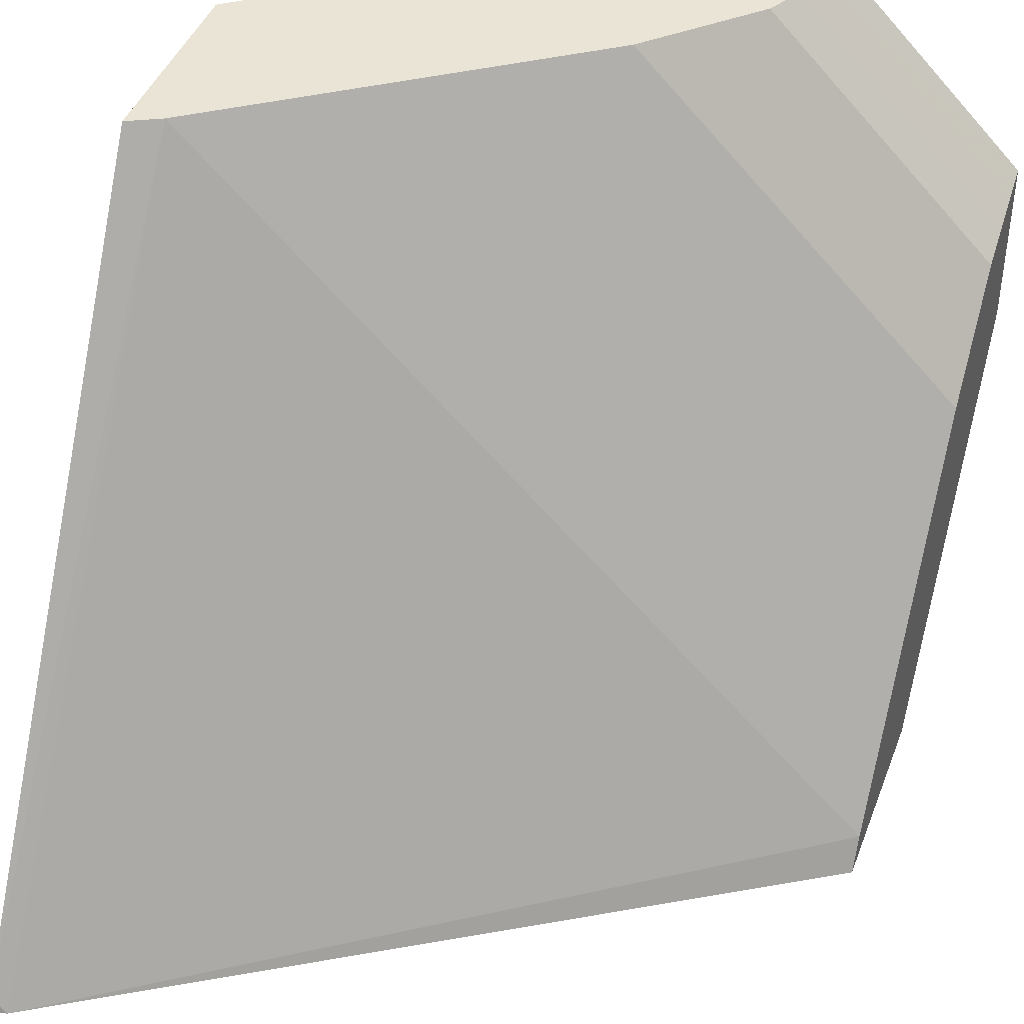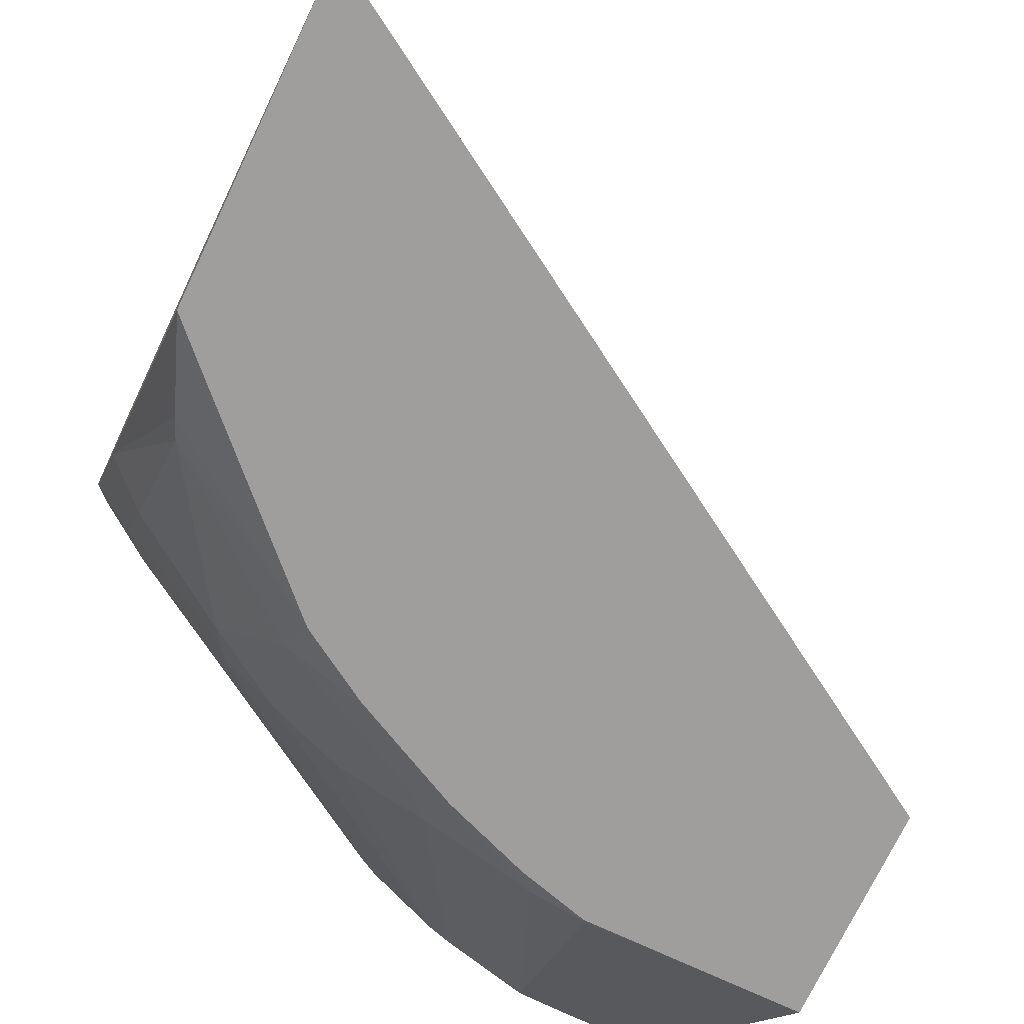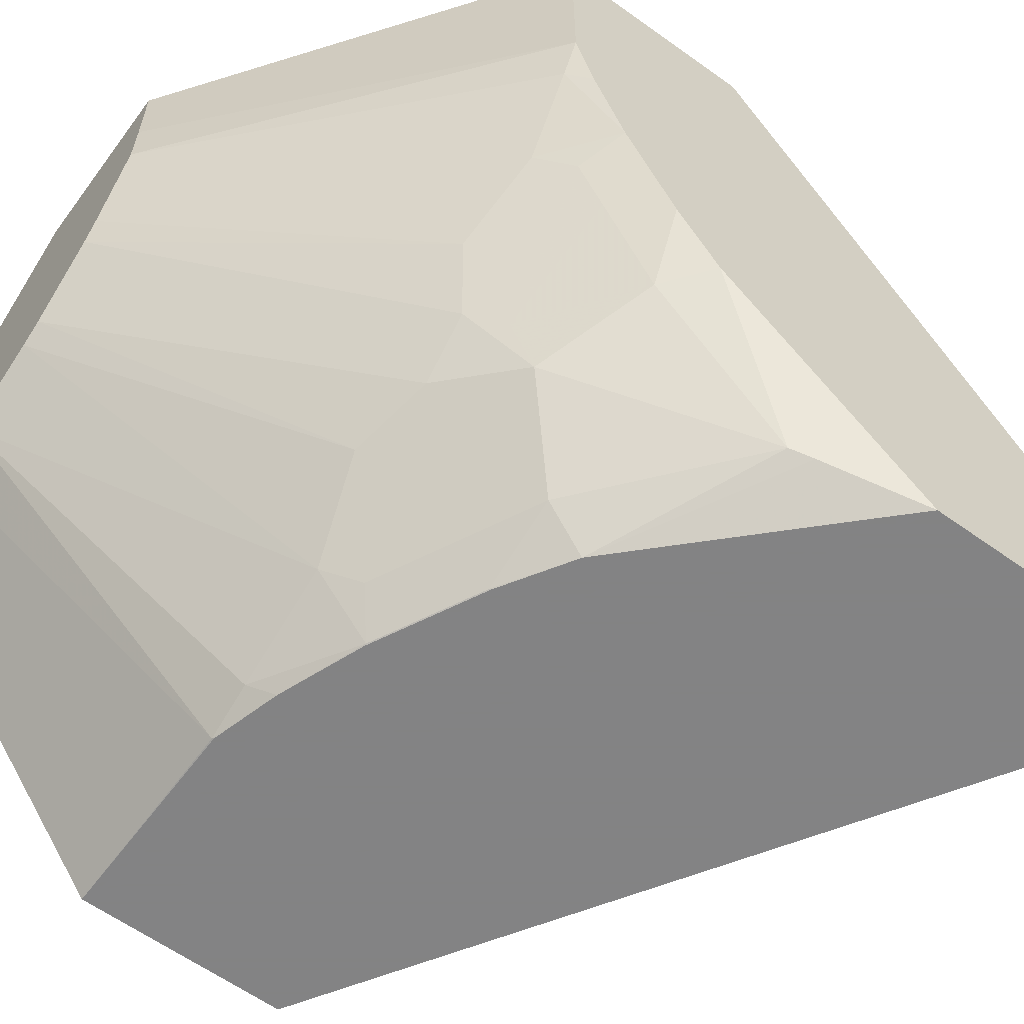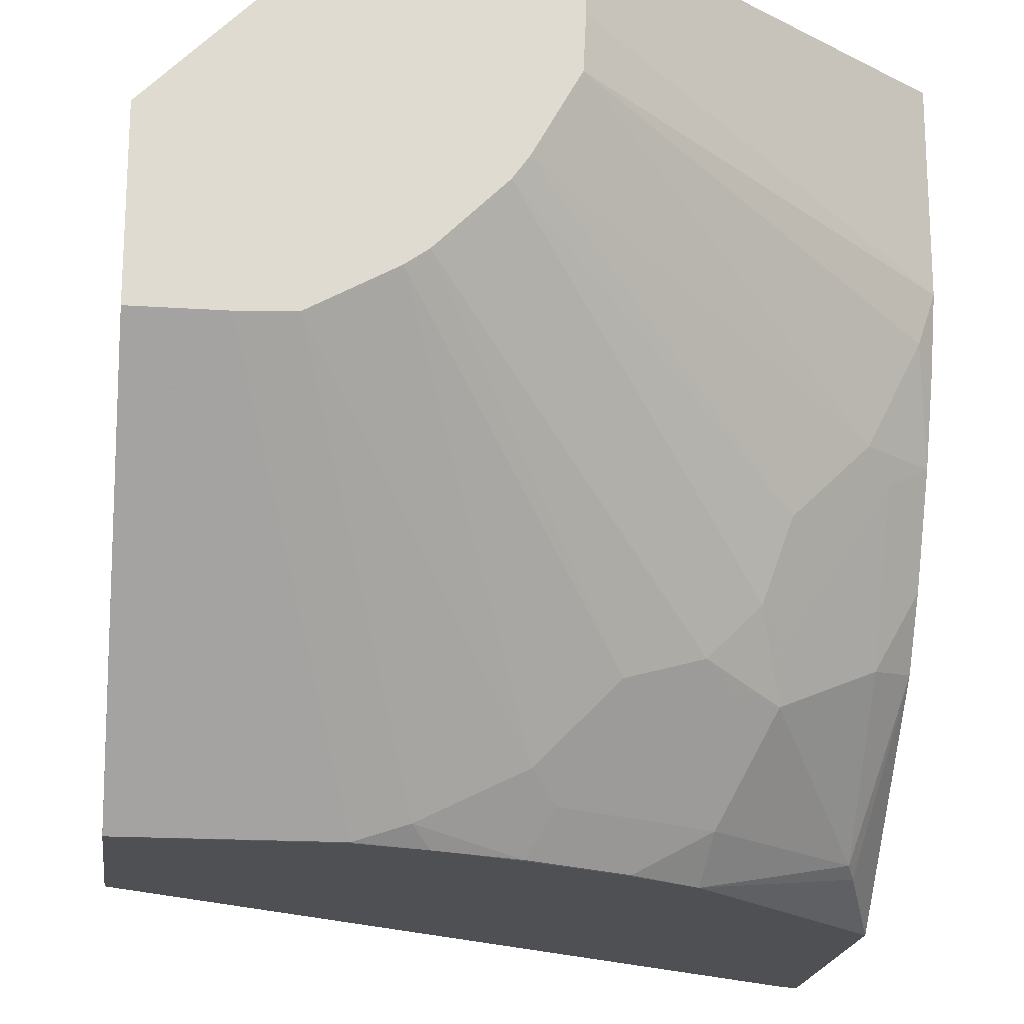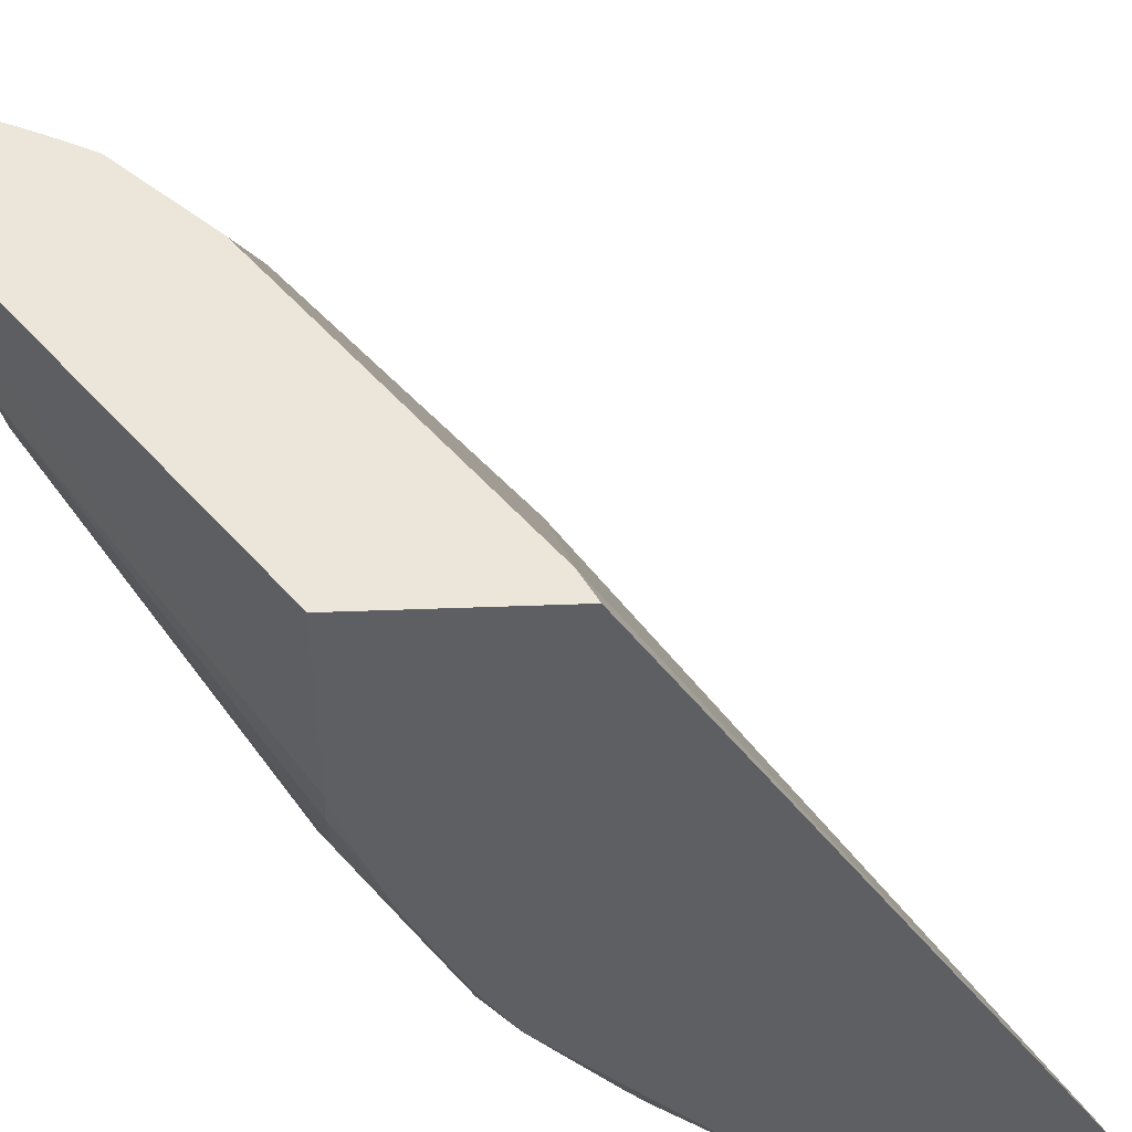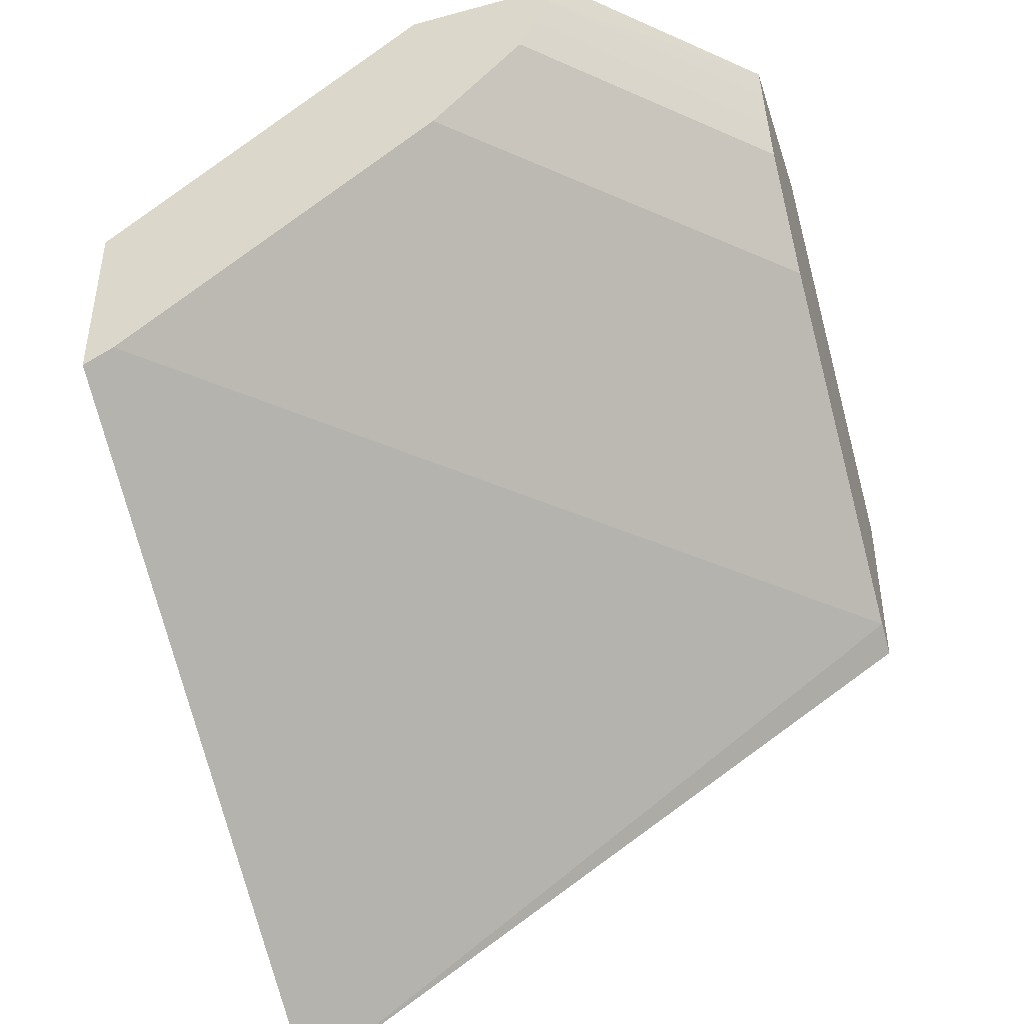
<metadata>
{"format":"obj","ext":"obj","renderer":"f3d","projection":"perspective","resolution":1024,"background":"white","views":[{"elev":42.5,"azim":19.8,"up":"+Z"},{"elev":-71.0,"azim":-25.2,"up":"+Z"},{"elev":-61.1,"azim":-126.2,"up":"+Z"},{"elev":-19.2,"azim":172.8,"up":"+Z"},{"elev":48.0,"azim":-92.4,"up":"+Z"},{"elev":-43.6,"azim":17.7,"up":"+Y"}]}
</metadata>
<code>
v -0.07562 0.4983 0.001106
v 0.0006545 0.4983 -0.07563
v -0.1466 0.4983 0.001106
v -0.08079 0.4871 0.001106
v 0.0006545 0.4983 -0.1466
v 0.0006545 0.4871 -0.08095
v -0.1466 0.4983 -0.03397
v -0.2909 0.3924 0.001106
v -0.08718 0.4743 0.001106
v 0.0006545 0.474 -0.0875
v -0.03399 0.4983 -0.1466
v 0.0006545 0.3924 -0.2909
v 0.000626 0.3923 -0.2912
v -0.1456 0.4983 -0.05531
v -0.2909 0.3924 -0.08141
v -0.2909 0.3113 0.001106
v -0.09474 0.4601 0.001106
v 0.0006545 0.4601 -0.09474
v 0.0006545 0.4605 -0.09451
v -0.05533 0.4983 -0.1456
v -1.79e-06 0.3923 -0.2912
v -0.08122 0.3924 -0.2909
v 0.0006545 0.3653 -0.2912
v -0.1279 0.4983 -0.08727
v -0.2638 0.3933 -0.1421
v -0.2842 0.3933 -0.1015
v -0.2909 0.3849 -0.1082
v -0.2909 0.1343 -0.2842
v -0.2774 0.318 0.001106
v -0.115 0.4398 0.001106
v 0.0006545 0.4195 -0.1353
v 0.0006545 0.4398 -0.1151
v -0.08727 0.4983 -0.1279
v -0.1015 0.3933 -0.2842
v -0.1421 0.3933 -0.2639
v -0.0819 0.3919 -0.2912
v -0.1085 0.3845 -0.2912
v 0.0006545 0.3108 -0.2912
v -0.1218 0.4983 -0.0958
v -0.2334 0.4009 -0.1725
v -0.2233 0.3933 -0.203
v -0.274 0.3806 -0.1522
v -0.2909 0.3721 -0.1421
v -0.2909 0.1317 -0.2912
v -0.2842 0.1339 -0.2912
v 0.0006545 0.318 -0.2774
v -0.1353 0.4195 0.001106
v -0.09577 0.4983 -0.1218
v -0.1725 0.4009 -0.2334
v -0.1421 0.3721 -0.2909
v -0.1522 0.3806 -0.274
v -0.1725 0.3704 -0.274
v -0.2131 0.3806 -0.2334
v -0.1414 0.372 -0.2912
v -0.1161 0.4983 -0.1015
v -0.2334 0.3806 -0.2131
v -0.1015 0.4983 -0.1161
v -0.203 0.3933 -0.2233
v -0.2334 0.3704 -0.2334
v -0.274 0.3704 -0.1725
v -0.2909 0.3518 -0.1829
v -0.2909 0.2535 -0.2912
v -0.1827 0.3518 -0.2909
v -0.2131 0.3501 -0.274
v -0.1819 0.3517 -0.2912
v -0.274 0.3501 -0.2131
v -0.274 0.2994 -0.274
v -0.2909 0.335 -0.2097
v -0.2909 0.2539 -0.2909
v -0.2774 0.291 -0.2774
v -0.2771 0.2674 -0.2912
v -0.1834 0.351 -0.2912
v -0.21 0.3345 -0.2912
v -0.2909 0.3147 -0.23
v -0.2909 0.2944 -0.2503
v -0.2909 0.3078 -0.2369
v -0.2303 0.3143 -0.2912
v -0.2677 0.2768 -0.2912
f 33 35 49
f 33 49 48
f 30 47 31
f 34 37 50
f 34 50 35
f 31 47 46
f 35 50 51
f 38 46 45
f 35 52 53
f 35 53 49
f 37 54 50
f 39 55 41
f 39 41 40
f 29 46 47
f 41 56 42
f 35 51 52
f 29 45 46
f 20 35 33
f 28 44 45
f 41 55 57
f 17 31 32
f 17 32 18
f 20 22 34
f 20 34 35
f 21 36 22
f 22 36 37
f 22 37 34
f 24 39 40
f 24 40 25
f 25 40 41
f 25 41 42
f 25 42 43
f 25 43 26
f 26 43 27
f 28 45 29
f 41 57 58
f 66 67 68
f 41 59 56
f 62 69 70
f 62 70 71
f 63 65 72
f 63 72 73
f 63 73 64
f 64 73 67
f 67 70 68
f 67 73 70
f 68 70 74
f 69 75 70
f 70 76 74
f 70 73 77
f 70 77 78
f 70 78 71
f 17 30 31
f 61 66 68
f 60 66 61
f 59 67 66
f 59 64 67
f 42 56 60
f 42 60 43
f 43 60 61
f 48 49 58
f 48 58 57
f 49 53 58
f 50 54 65
f 41 58 59
f 50 65 63
f 50 64 52
f 50 52 51
f 52 64 59
f 52 59 53
f 53 59 58
f 56 59 66
f 56 66 60
f 50 63 64
f 16 28 29
f 70 75 76
f 14 26 15
f 1 4 2
f 2 4 6
f 2 6 10
f 2 10 19
f 2 19 18
f 2 18 32
f 2 32 31
f 2 31 46
f 2 46 38
f 2 38 23
f 2 23 12
f 2 12 5
f 3 7 15
f 3 15 8
f 4 9 10
f 1 9 4
f 1 17 9
f 1 30 17
f 1 47 30
f 1 2 5
f 1 5 11
f 1 11 20
f 1 20 33
f 15 26 27
f 1 33 48
f 1 48 57
f 4 10 6
f 1 57 55
f 1 24 14
f 1 14 7
f 1 7 3
f 1 3 8
f 1 8 16
f 1 16 29
f 1 29 47
f 1 55 39
f 5 12 13
f 1 39 24
f 5 21 11
f 13 38 45
f 13 45 44
f 13 44 62
f 13 62 71
f 13 71 78
f 13 78 77
f 13 77 73
f 13 73 72
f 13 72 65
f 13 54 37
f 13 37 36
f 13 36 21
f 14 24 25
f 14 25 26
f 5 13 21
f 13 23 38
f 12 23 13
f 13 65 54
f 11 21 22
f 7 14 15
f 11 22 20
f 8 15 27
f 8 27 43
f 8 43 61
f 8 68 74
f 8 74 76
f 8 76 75
f 8 61 68
f 8 69 62
f 9 19 10
f 8 62 44
f 8 44 28
f 8 28 16
f 9 17 18
f 8 75 69
f 9 18 19

</code>
